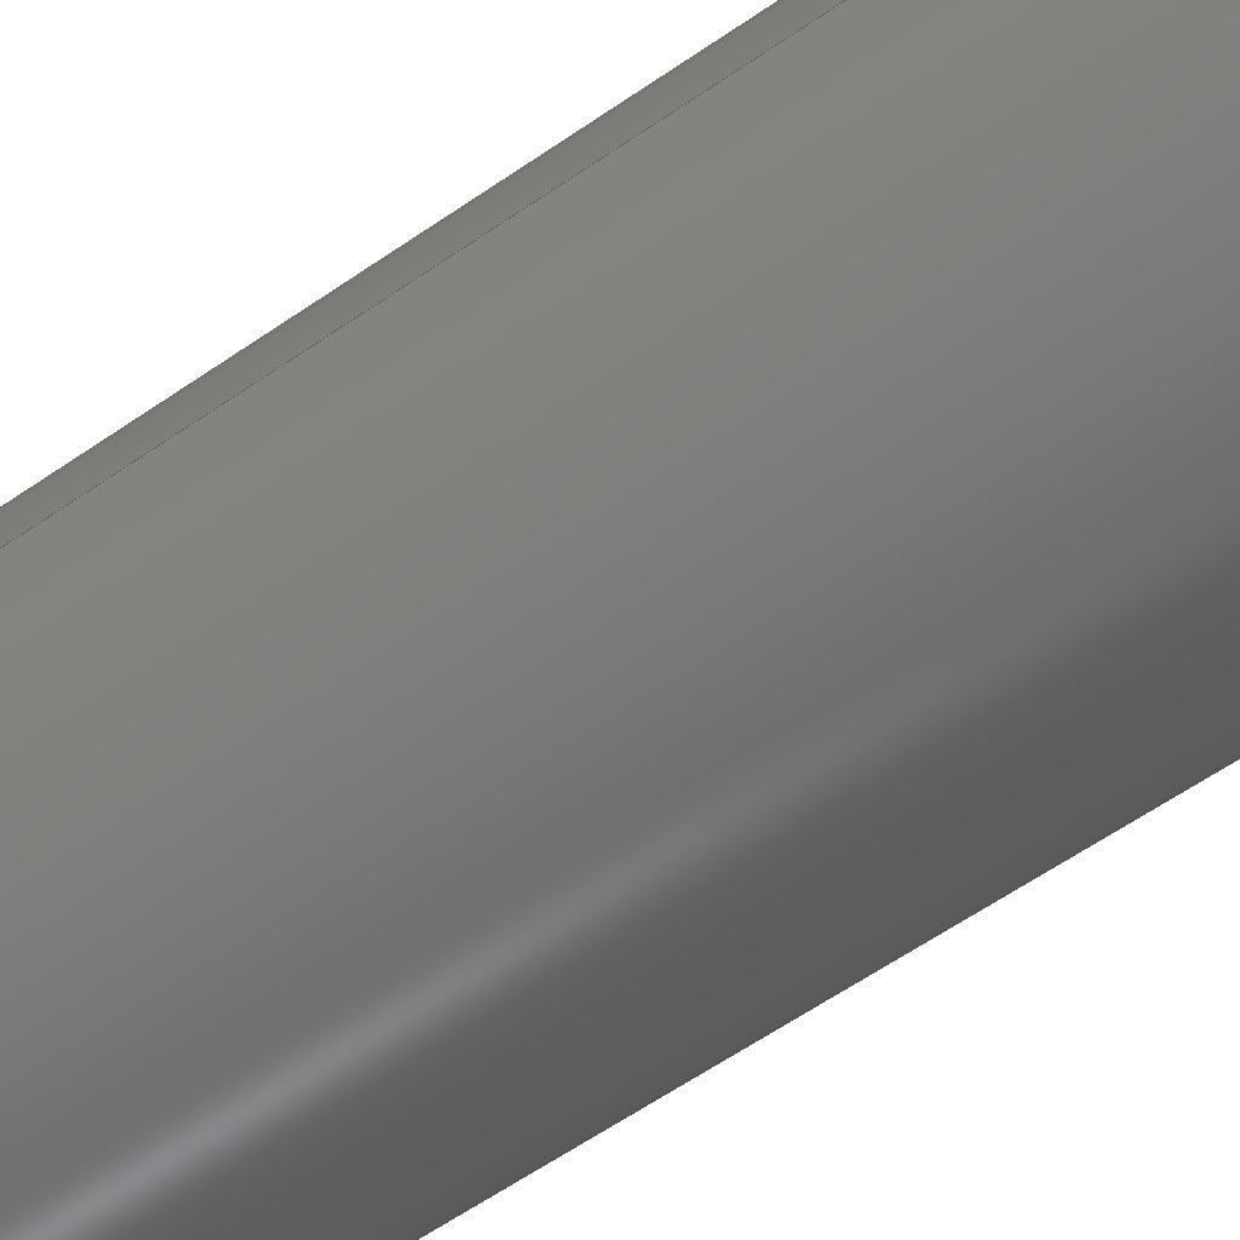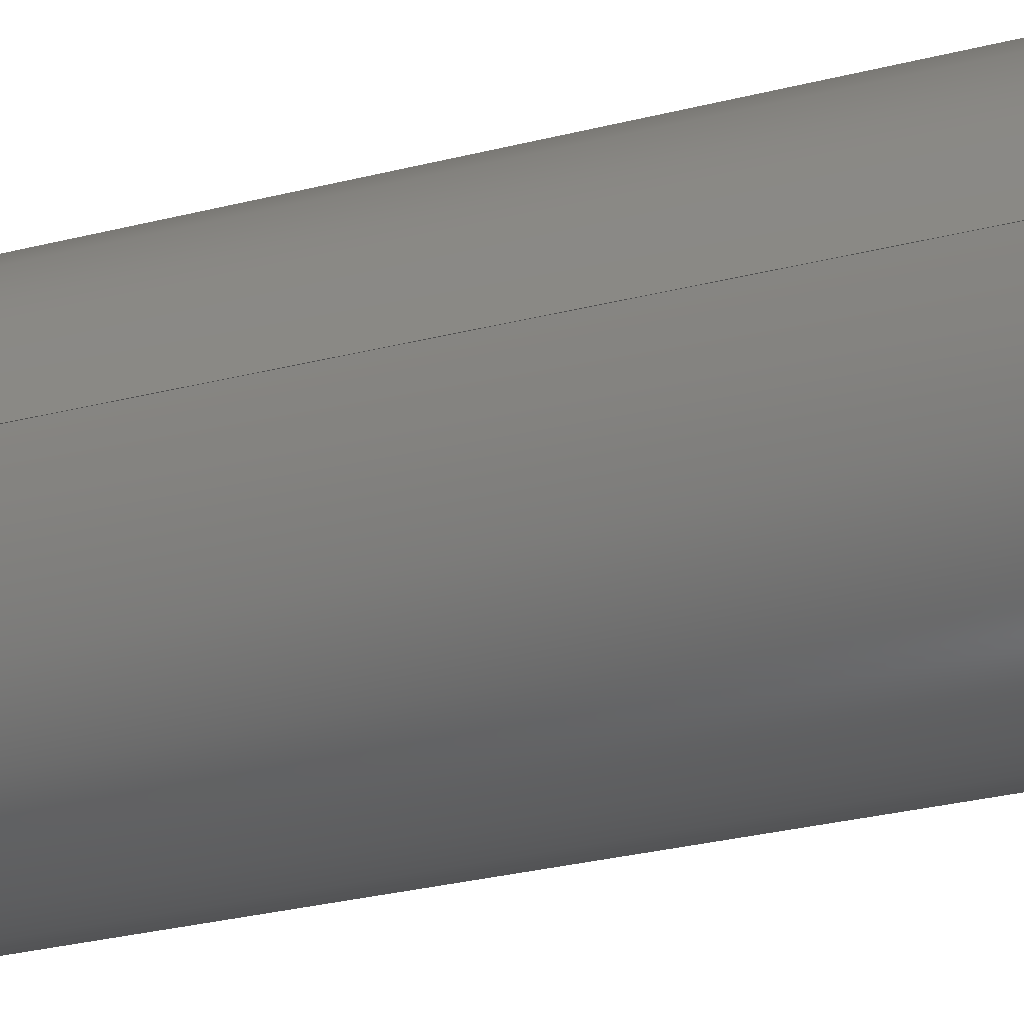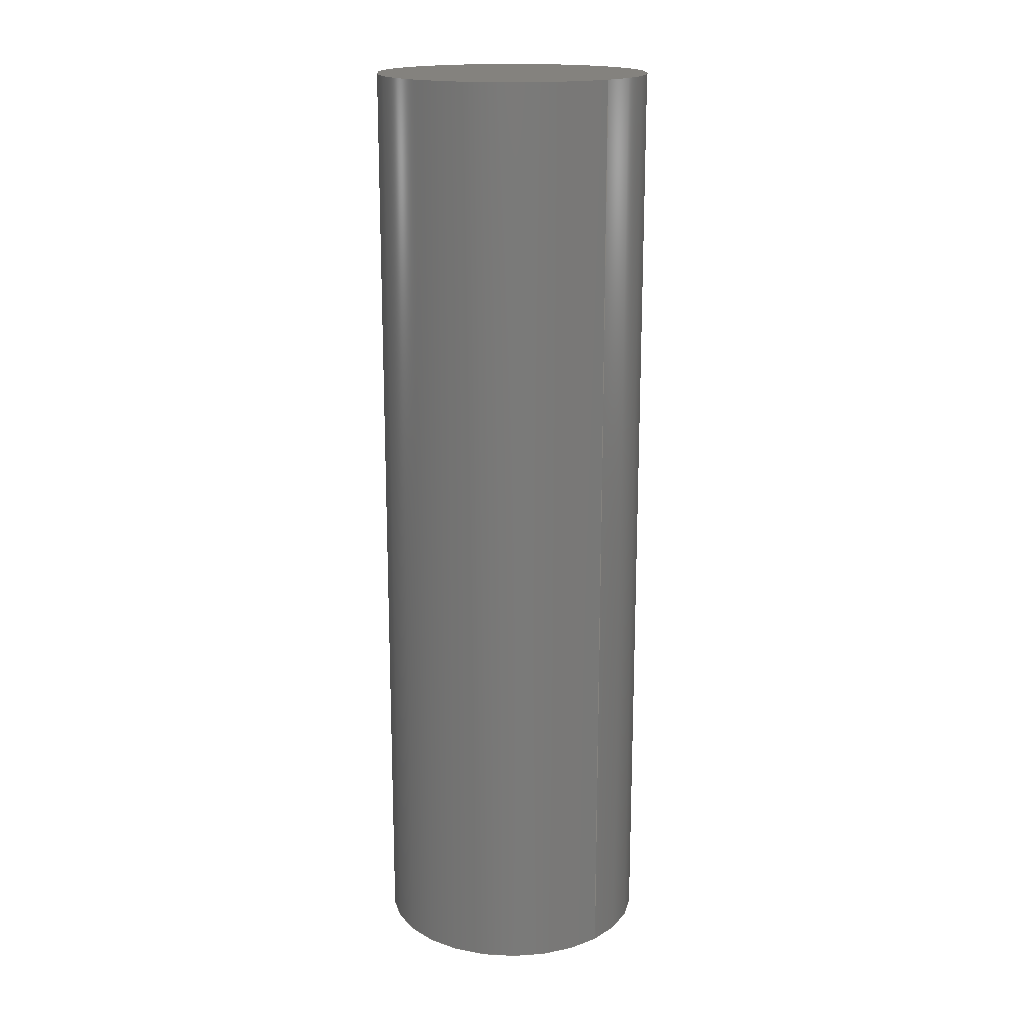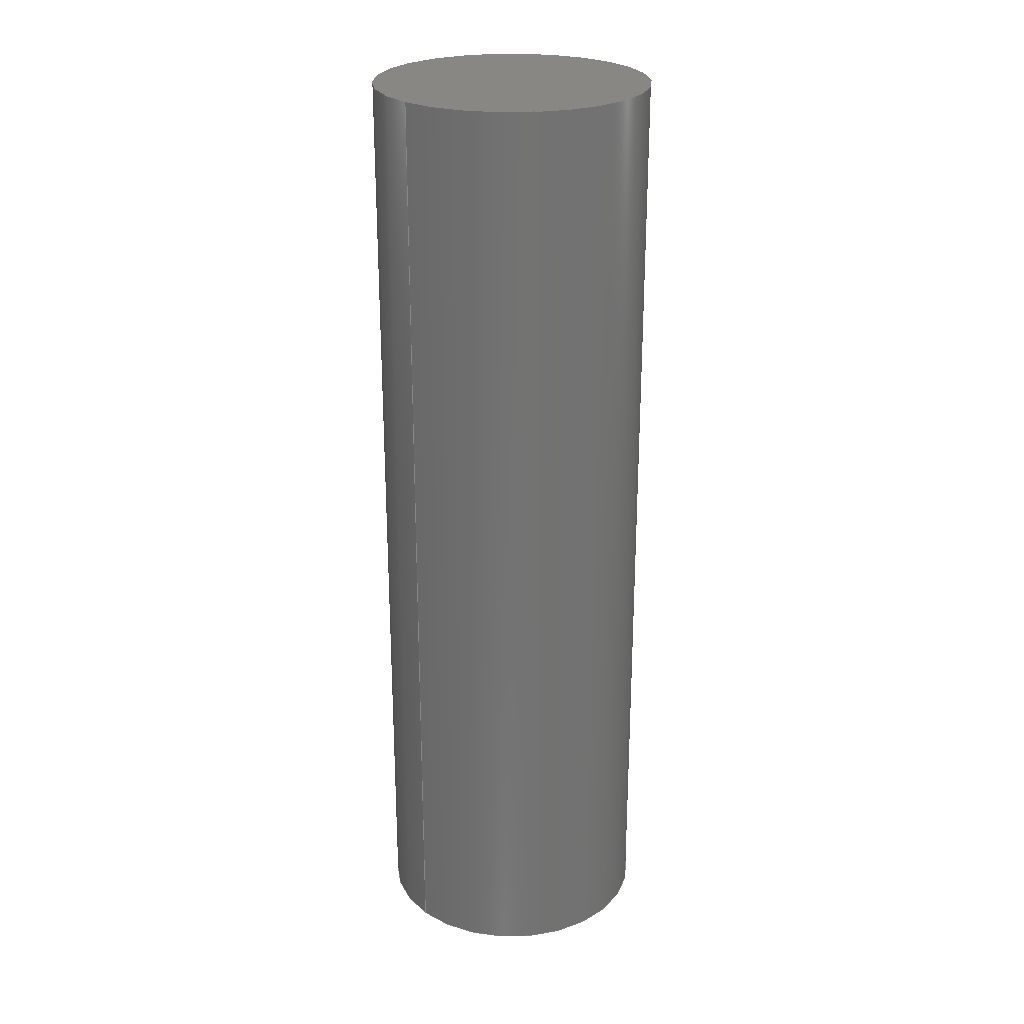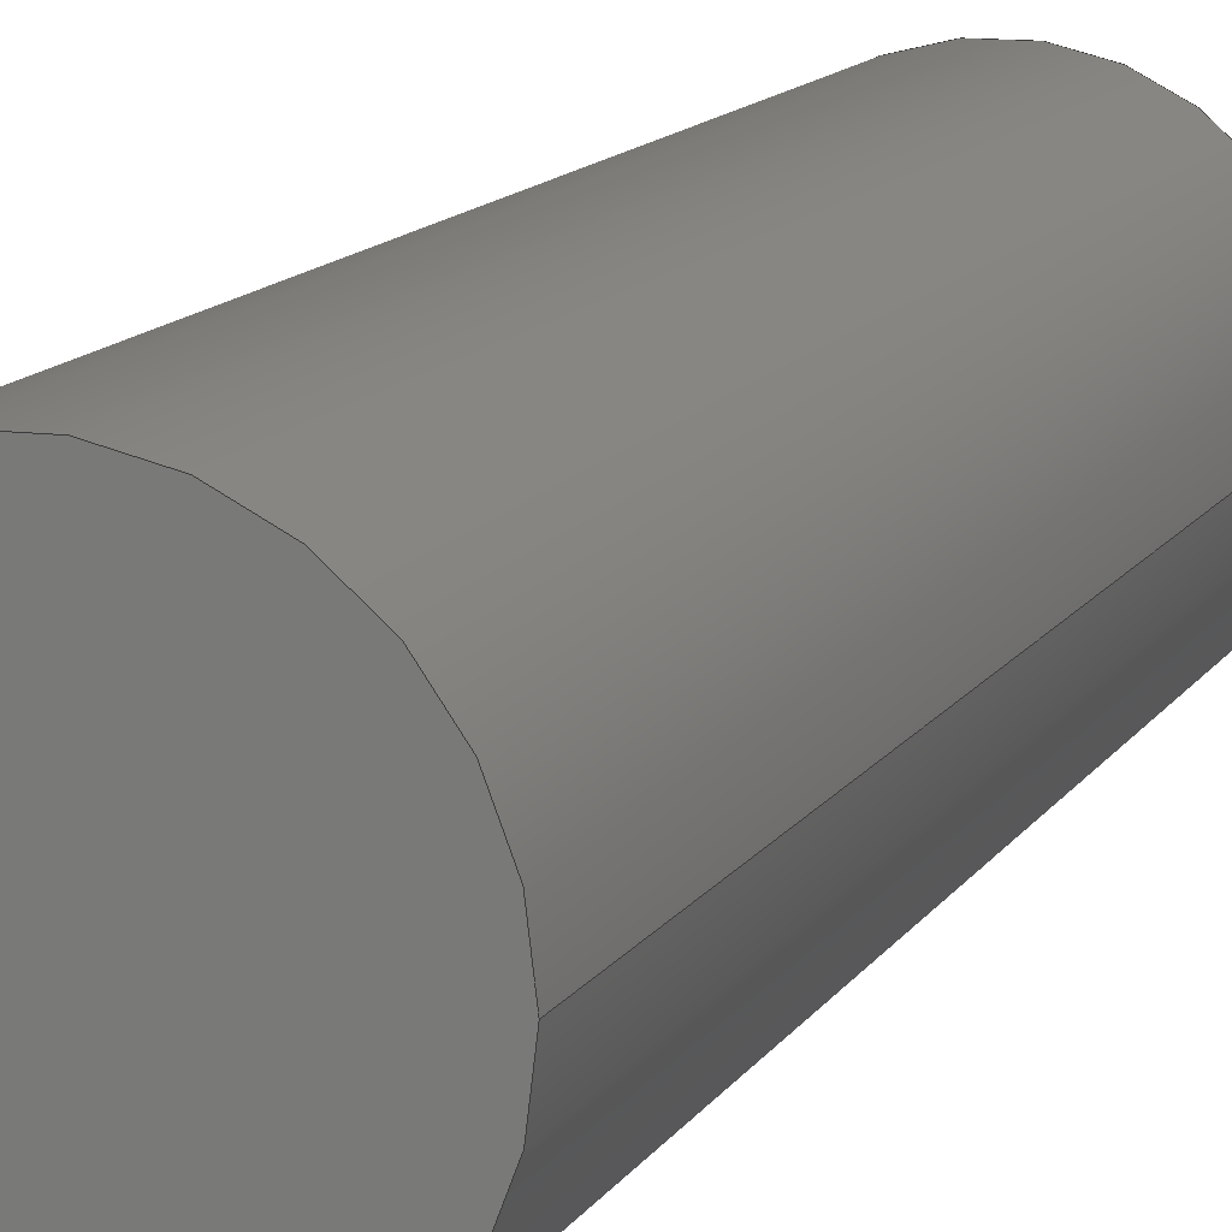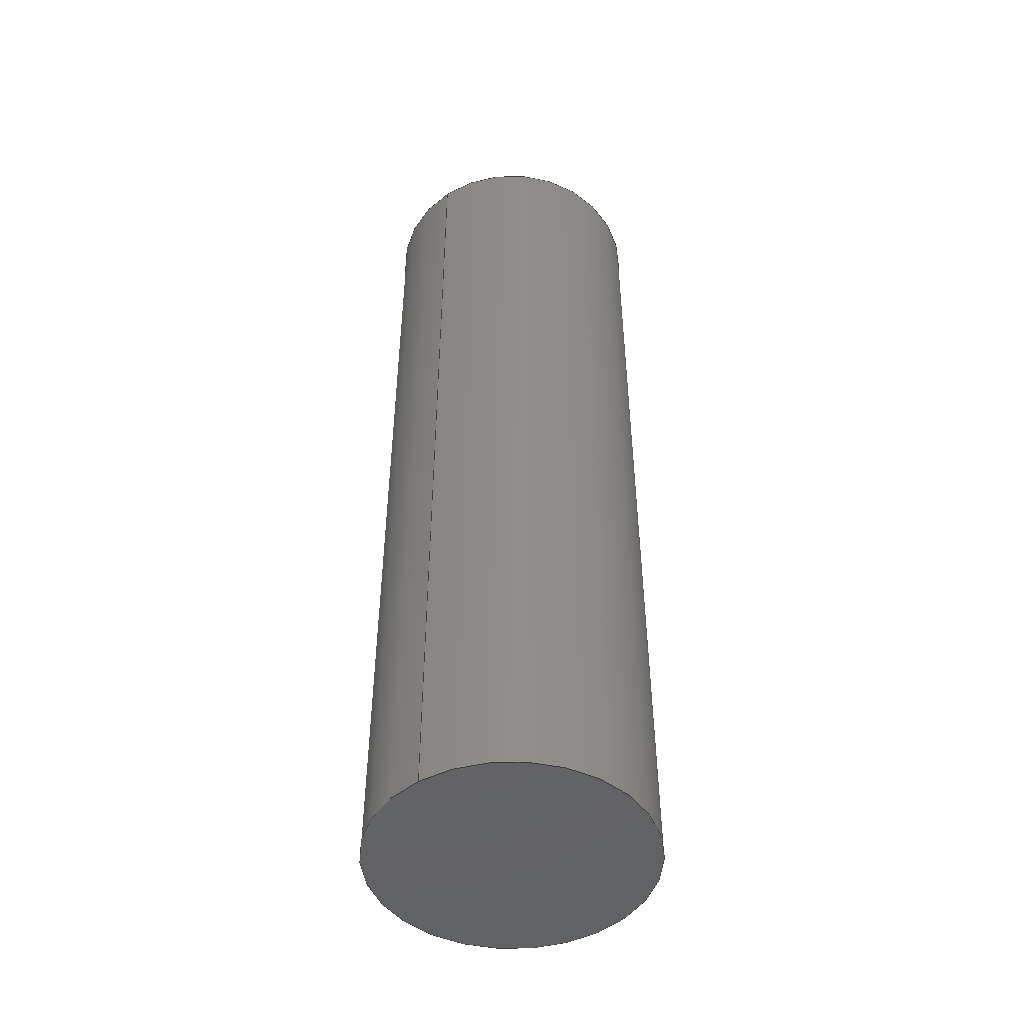
<metadata>
{"format":"step","ext":"step","renderer":"f3d","projection":"perspective","resolution":1024,"background":"white","views":[{"elev":-56.9,"azim":126.4,"up":"+Y"},{"elev":-27.3,"azim":112.0,"up":"+Y"},{"elev":17.4,"azim":47.7,"up":"+Z"},{"elev":25.1,"azim":-43.3,"up":"+Z"},{"elev":11.5,"azim":-161.5,"up":"+Y"},{"elev":-47.9,"azim":125.8,"up":"+Z"}]}
</metadata>
<code>
ISO-10303-21;
DATA;
#1 = CARTESIAN_POINT ( 'NONE',  ( 2.49, 3.049e-16, -8.5 ) ) ;
#2 = ADVANCED_FACE ( 'NONE', ( #94 ), #81, .T. ) ;
#3 = DIRECTION ( 'NONE',  ( 0, 0, 1 ) ) ;
#4 =( NAMED_UNIT ( * ) SI_UNIT ( $, .STERADIAN. ) SOLID_ANGLE_UNIT ( ) );
#5 = VECTOR ( 'NONE', #105, 1000 ) ;
#6 = APPLICATION_CONTEXT ( 'automotive_design' ) ;
#7 = AXIS2_PLACEMENT_3D ( 'NONE', #104, #113, #13 ) ;
#8 = APPLICATION_CONTEXT ( 'automotive_design' ) ;
#9 = EDGE_LOOP ( 'NONE', ( #77, #59, #48, #12 ) ) ;
#10 = ORIENTED_EDGE ( 'NONE', *, *, #95, .F. ) ;
#11 =( NAMED_UNIT ( * ) PLANE_ANGLE_UNIT ( ) SI_UNIT ( $, .RADIAN. ) );
#12 = ORIENTED_EDGE ( 'NONE', *, *, #71, .T. ) ;
#13 = DIRECTION ( 'NONE',  ( 1, 0, 0 ) ) ;
#14 = FILL_AREA_STYLE_COLOUR ( '', #50 ) ;
#15 = CIRCLE ( 'NONE', #24, 2.49 ) ;
#16 = PLANE ( 'NONE',  #125 ) ;
#17 = FACE_OUTER_BOUND ( 'NONE', #45, .T. ) ;
#18 = DIRECTION ( 'NONE',  ( 0, 0, 1 ) ) ;
#19 = ORIENTED_EDGE ( 'NONE', *, *, #37, .T. ) ;
#20 = PLANE ( 'NONE',  #27 ) ;
#21 = PRODUCT_CONTEXT ( 'NONE', #8, 'mechanical' ) ;
#22 = VERTEX_POINT ( 'NONE', #61 ) ;
#23 =( GEOMETRIC_REPRESENTATION_CONTEXT ( 3 ) GLOBAL_UNCERTAINTY_ASSIGNED_CONTEXT ( ( #120 ) ) GLOBAL_UNIT_ASSIGNED_CONTEXT ( ( #78, #11, #4 ) ) REPRESENTATION_CONTEXT ( 'NONE', 'WORKASPACE' ) );
#24 = AXIS2_PLACEMENT_3D ( 'NONE', #103, #18, #66 ) ;
#25 = EDGE_CURVE ( 'NONE', #22, #99, #111, .T. ) ;
#26 =( NAMED_UNIT ( * ) SI_UNIT ( $, .STERADIAN. ) SOLID_ANGLE_UNIT ( ) );
#27 = AXIS2_PLACEMENT_3D ( 'NONE', #73, #47, #124 ) ;
#28 = SURFACE_SIDE_STYLE ('',( #51 ) ) ;
#29 = AXIS2_PLACEMENT_3D ( 'NONE', #33, #68, #110 ) ;
#30 = ORIENTED_EDGE ( 'NONE', *, *, #71, .F. ) ;
#31 = ORIENTED_EDGE ( 'NONE', *, *, #95, .T. ) ;
#32 = ORIENTED_EDGE ( 'NONE', *, *, #114, .T. ) ;
#33 = CARTESIAN_POINT ( 'NONE',  ( 0, 0, 8.5 ) ) ;
#34 = FILL_AREA_STYLE ('',( #14 ) ) ;
#35 =( NAMED_UNIT ( * ) PLANE_ANGLE_UNIT ( ) SI_UNIT ( $, .RADIAN. ) );
#36 = CARTESIAN_POINT ( 'NONE',  ( 0, 0, 8.5 ) ) ;
#37 = EDGE_CURVE ( 'NONE', #22, #100, #74, .T. ) ;
#38 = DIRECTION ( 'NONE',  ( 0, 0, 1 ) ) ;
#39 = AXIS2_PLACEMENT_3D ( 'NONE', #65, #106, #115 ) ;
#40 = CARTESIAN_POINT ( 'NONE',  ( 0, 0, 8.5 ) ) ;
#41 = APPLICATION_PROTOCOL_DEFINITION ( 'draft international standard', 'automotive_design', 1998, #8 ) ;
#42 = ADVANCED_FACE ( 'NONE', ( #122 ), #16, .T. ) ;
#43 = UNCERTAINTY_MEASURE_WITH_UNIT (LENGTH_MEASURE( 1e-05 ), #86, 'distance_accuracy_value', 'NONE');
#44 = DIRECTION ( 'NONE',  ( 1, 0, -0 ) ) ;
#45 = EDGE_LOOP ( 'NONE', ( #30, #67 ) ) ;
#46 = ORIENTED_EDGE ( 'NONE', *, *, #25, .F. ) ;
#47 = DIRECTION ( 'NONE',  ( 0, 0, 1 ) ) ;
#48 = ORIENTED_EDGE ( 'NONE', *, *, #25, .T. ) ;
#49 = MANIFOLD_SOLID_BREP ( 'Boss-Extrude1', #54 ) ;
#50 = COLOUR_RGB ( '',0.7922, 0.8196, 0.9333 ) ;
#51 = SURFACE_STYLE_FILL_AREA ( #34 ) ;
#52 = ADVANCED_BREP_SHAPE_REPRESENTATION ( 'Distal Pin', ( #49, #90 ), #23 ) ;
#53 = DIRECTION ( 'NONE',  ( -0, -0, -1 ) ) ;
#54 = CLOSED_SHELL ( 'NONE', ( #2, #89, #42, #80 ) ) ;
#55 = DIRECTION ( 'NONE',  ( 0, 0, 1 ) ) ;
#56 = AXIS2_PLACEMENT_3D ( 'NONE', #40, #55, #109 ) ;
#57 = FACE_OUTER_BOUND ( 'NONE', #9, .T. ) ;
#58 = APPLICATION_PROTOCOL_DEFINITION ( 'draft international standard', 'automotive_design', 1998, #6 ) ;
#59 = ORIENTED_EDGE ( 'NONE', *, *, #37, .F. ) ;
#60 = PRODUCT_DEFINITION_CONTEXT ( 'detailed design', #6, 'design' ) ;
#61 = CARTESIAN_POINT ( 'NONE',  ( -2.49, 0, 8.5 ) ) ;
#62 = PRODUCT_RELATED_PRODUCT_CATEGORY ( 'part', '', ( #69 ) ) ;
#63 = LINE ( 'NONE', #121, #82 ) ;
#64 = EDGE_CURVE ( 'NONE', #100, #93, #63, .T. ) ;
#65 = CARTESIAN_POINT ( 'NONE',  ( 0, 0, 8.5 ) ) ;
#66 = DIRECTION ( 'NONE',  ( 1, 0, 0 ) ) ;
#67 = ORIENTED_EDGE ( 'NONE', *, *, #114, .F. ) ;
#68 = DIRECTION ( 'NONE',  ( -0, -0, -1 ) ) ;
#69 = PRODUCT ( 'Distal Pin', 'Distal Pin', '', ( #21 ) ) ;
#70 = SURFACE_STYLE_USAGE ( .BOTH. , #28 ) ;
#71 = EDGE_CURVE ( 'NONE', #99, #93, #15, .T. ) ;
#72 = AXIS2_PLACEMENT_3D ( 'NONE', #98, #3, #119 ) ;
#73 = CARTESIAN_POINT ( 'NONE',  ( 0, 0, -8.5 ) ) ;
#74 = CIRCLE ( 'NONE', #7, 2.49 ) ;
#75 = PRODUCT_DEFINITION_FORMATION_WITH_SPECIFIED_SOURCE ( 'ANY', '', #69, .NOT_KNOWN. ) ;
#76 = SHAPE_DEFINITION_REPRESENTATION ( #83, #52 ) ;
#77 = ORIENTED_EDGE ( 'NONE', *, *, #64, .F. ) ;
#78 =( LENGTH_UNIT ( ) NAMED_UNIT ( * ) SI_UNIT ( .MILLI., .METRE. ) );
#79 = EDGE_LOOP ( 'NONE', ( #10, #117, #32, #46 ) ) ;
#80 = ADVANCED_FACE ( 'NONE', ( #17 ), #20, .F. ) ;
#81 = CYLINDRICAL_SURFACE ( 'NONE', #29, 2.49 ) ;
#82 = VECTOR ( 'NONE', #53, 1000 ) ;
#83 = PRODUCT_DEFINITION_SHAPE ( 'NONE', 'NONE',  #102 ) ;
#84 = MECHANICAL_DESIGN_GEOMETRIC_PRESENTATION_REPRESENTATION (  '', ( #116 ), #101 ) ;
#85 = DIRECTION ( 'NONE',  ( 0, 0, 1 ) ) ;
#86 =( LENGTH_UNIT ( ) NAMED_UNIT ( * ) SI_UNIT ( .MILLI., .METRE. ) );
#87 = CARTESIAN_POINT ( 'NONE',  ( -2.49, 0, 8.5 ) ) ;
#88 = CIRCLE ( 'NONE', #56, 2.49 ) ;
#89 = ADVANCED_FACE ( 'NONE', ( #57 ), #91, .T. ) ;
#90 = AXIS2_PLACEMENT_3D ( 'NONE', #107, #38, #92 ) ;
#91 = CYLINDRICAL_SURFACE ( 'NONE', #39, 2.49 ) ;
#92 = DIRECTION ( 'NONE',  ( 1, 0, 0 ) ) ;
#93 = VERTEX_POINT ( 'NONE', #1 ) ;
#94 = FACE_OUTER_BOUND ( 'NONE', #79, .T. ) ;
#95 = EDGE_CURVE ( 'NONE', #100, #22, #88, .T. ) ;
#96 = CIRCLE ( 'NONE', #72, 2.49 ) ;
#97 = CARTESIAN_POINT ( 'NONE',  ( -2.49, 0, -8.5 ) ) ;
#98 = CARTESIAN_POINT ( 'NONE',  ( 0, 0, -8.5 ) ) ;
#99 = VERTEX_POINT ( 'NONE', #97 ) ;
#100 = VERTEX_POINT ( 'NONE', #108 ) ;
#101 =( GEOMETRIC_REPRESENTATION_CONTEXT ( 3 ) GLOBAL_UNCERTAINTY_ASSIGNED_CONTEXT ( ( #43 ) ) GLOBAL_UNIT_ASSIGNED_CONTEXT ( ( #86, #35, #26 ) ) REPRESENTATION_CONTEXT ( 'NONE', 'WORKASPACE' ) );
#102 = PRODUCT_DEFINITION ( 'UNKNOWN', '', #75, #60 ) ;
#103 = CARTESIAN_POINT ( 'NONE',  ( 0, 0, -8.5 ) ) ;
#104 = CARTESIAN_POINT ( 'NONE',  ( 0, 0, 8.5 ) ) ;
#105 = DIRECTION ( 'NONE',  ( -0, -0, -1 ) ) ;
#106 = DIRECTION ( 'NONE',  ( -0, -0, -1 ) ) ;
#107 = CARTESIAN_POINT ( 'NONE',  ( 0, 0, 0 ) ) ;
#108 = CARTESIAN_POINT ( 'NONE',  ( 2.49, 3.049e-16, 8.5 ) ) ;
#109 = DIRECTION ( 'NONE',  ( 1, 0, 0 ) ) ;
#110 = DIRECTION ( 'NONE',  ( -1, 0, 0 ) ) ;
#111 = LINE ( 'NONE', #87, #5 ) ;
#112 = PRESENTATION_STYLE_ASSIGNMENT (( #70 ) ) ;
#113 = DIRECTION ( 'NONE',  ( 0, 0, 1 ) ) ;
#114 = EDGE_CURVE ( 'NONE', #93, #99, #96, .T. ) ;
#115 = DIRECTION ( 'NONE',  ( -1, 0, 0 ) ) ;
#116 = STYLED_ITEM ( 'NONE', ( #112 ), #49 ) ;
#117 = ORIENTED_EDGE ( 'NONE', *, *, #64, .T. ) ;
#118 = EDGE_LOOP ( 'NONE', ( #19, #31 ) ) ;
#119 = DIRECTION ( 'NONE',  ( 1, 0, 0 ) ) ;
#120 = UNCERTAINTY_MEASURE_WITH_UNIT (LENGTH_MEASURE( 1e-05 ), #78, 'distance_accuracy_value', 'NONE');
#121 = CARTESIAN_POINT ( 'NONE',  ( 2.49, 3.049e-16, 8.5 ) ) ;
#122 = FACE_OUTER_BOUND ( 'NONE', #118, .T. ) ;
#123 = PRESENTATION_LAYER_ASSIGNMENT (  '', '', ( #116 ) ) ;
#124 = DIRECTION ( 'NONE',  ( 1, 0, -0 ) ) ;
#125 = AXIS2_PLACEMENT_3D ( 'NONE', #36, #85, #44 ) ;
ENDSEC;
END-ISO-10303-21;

</code>
